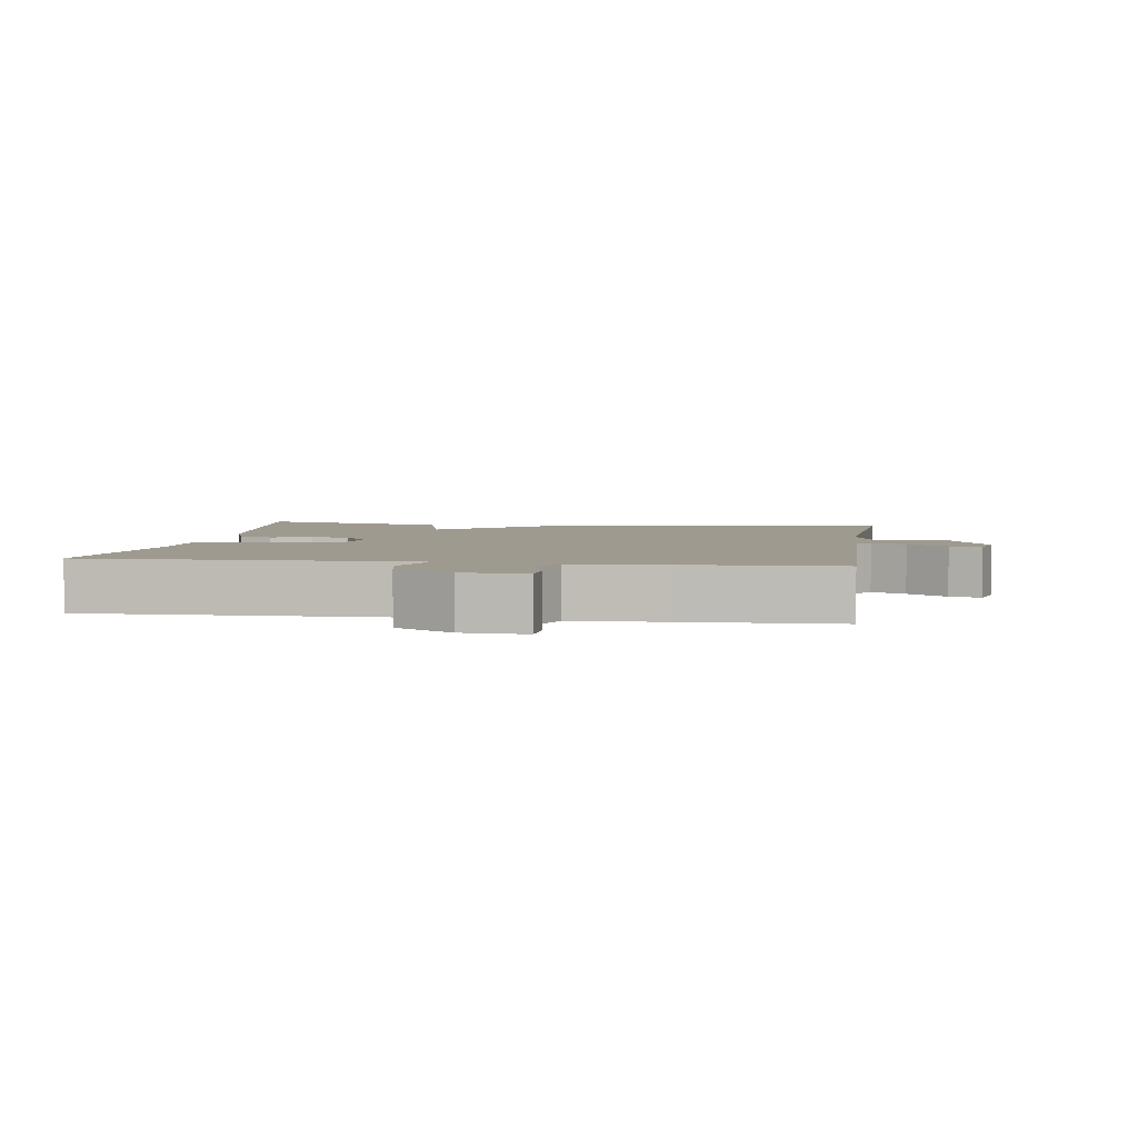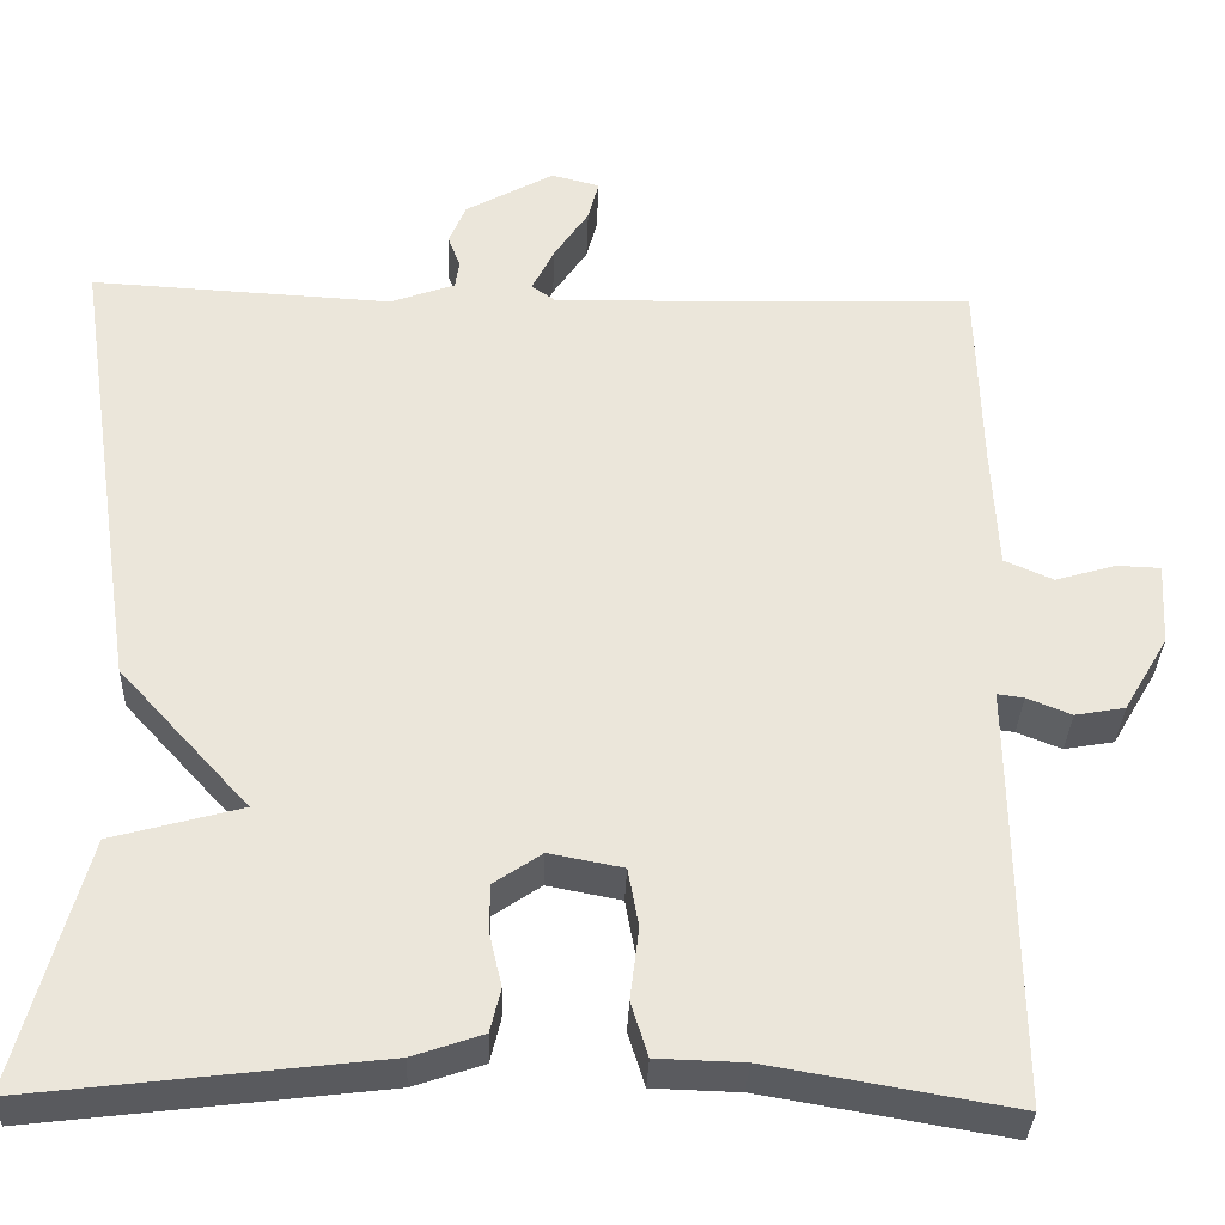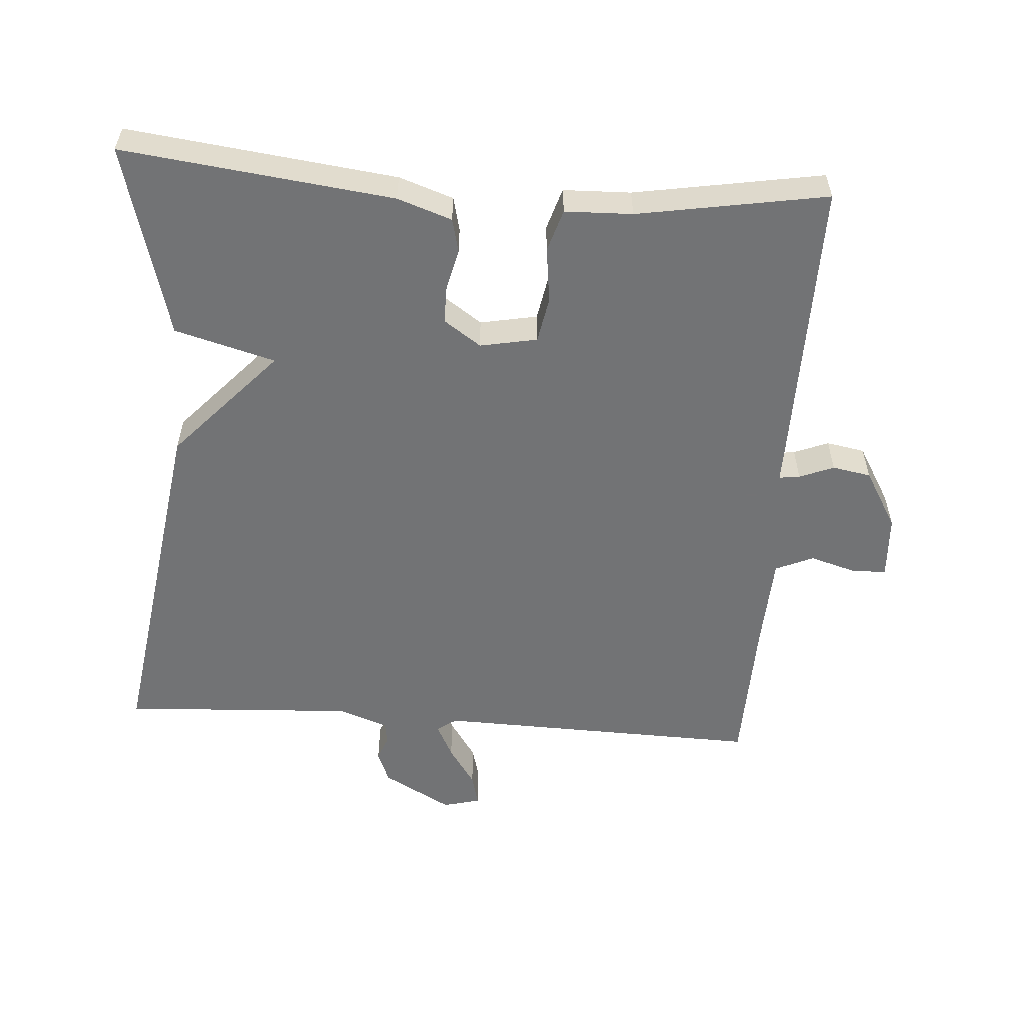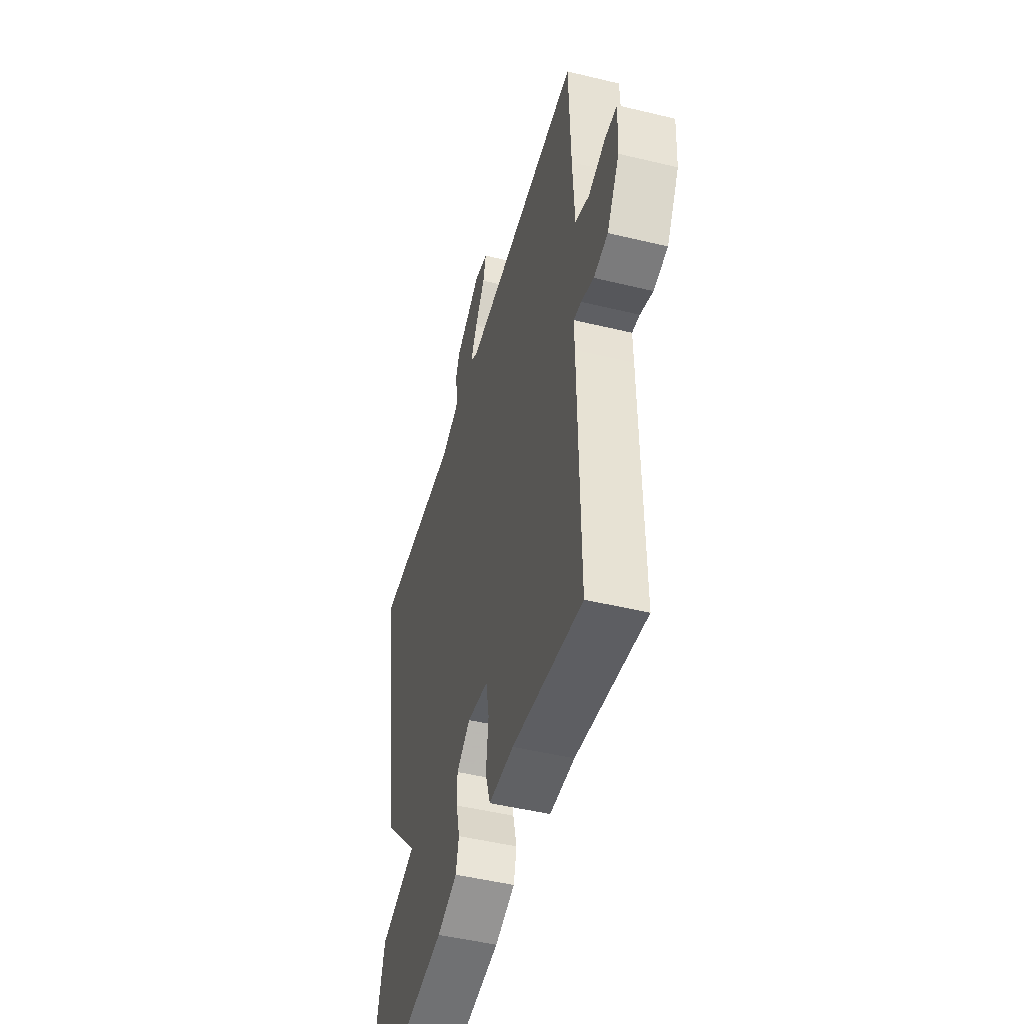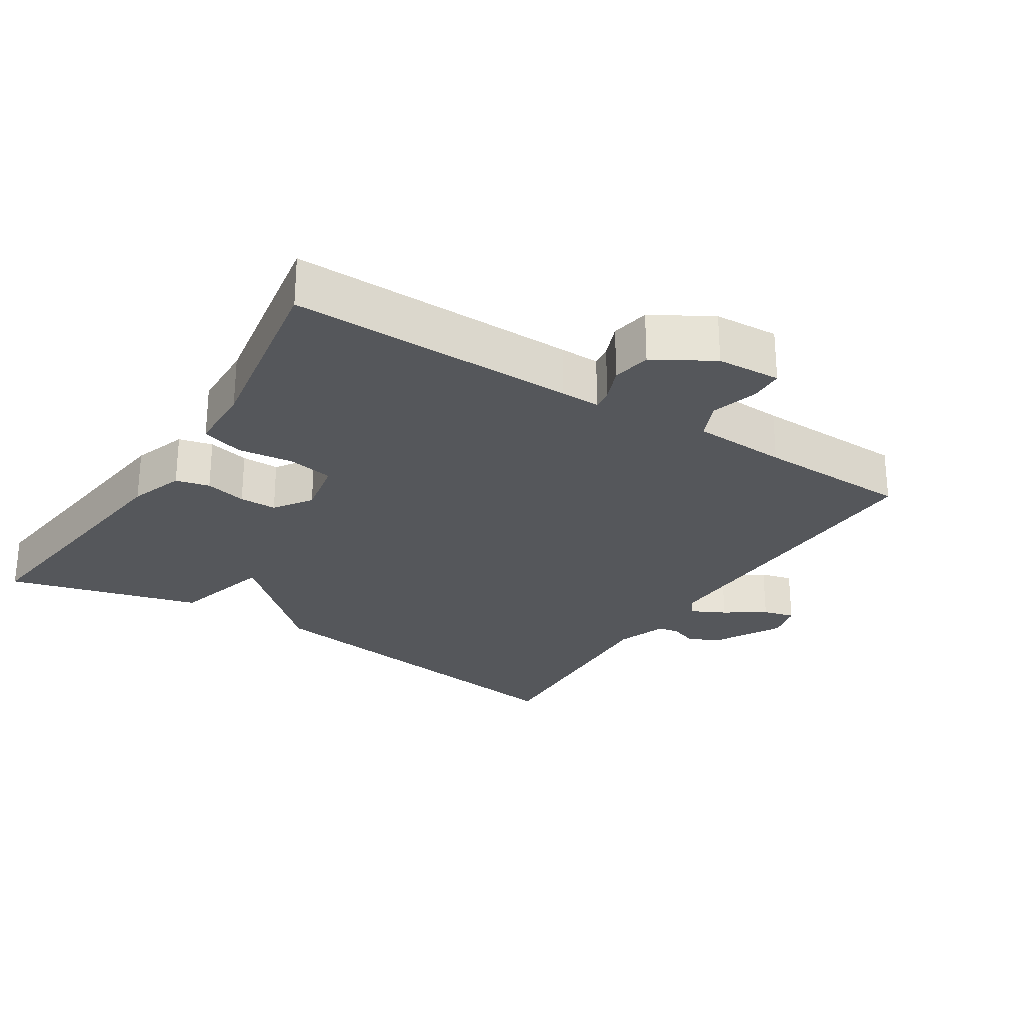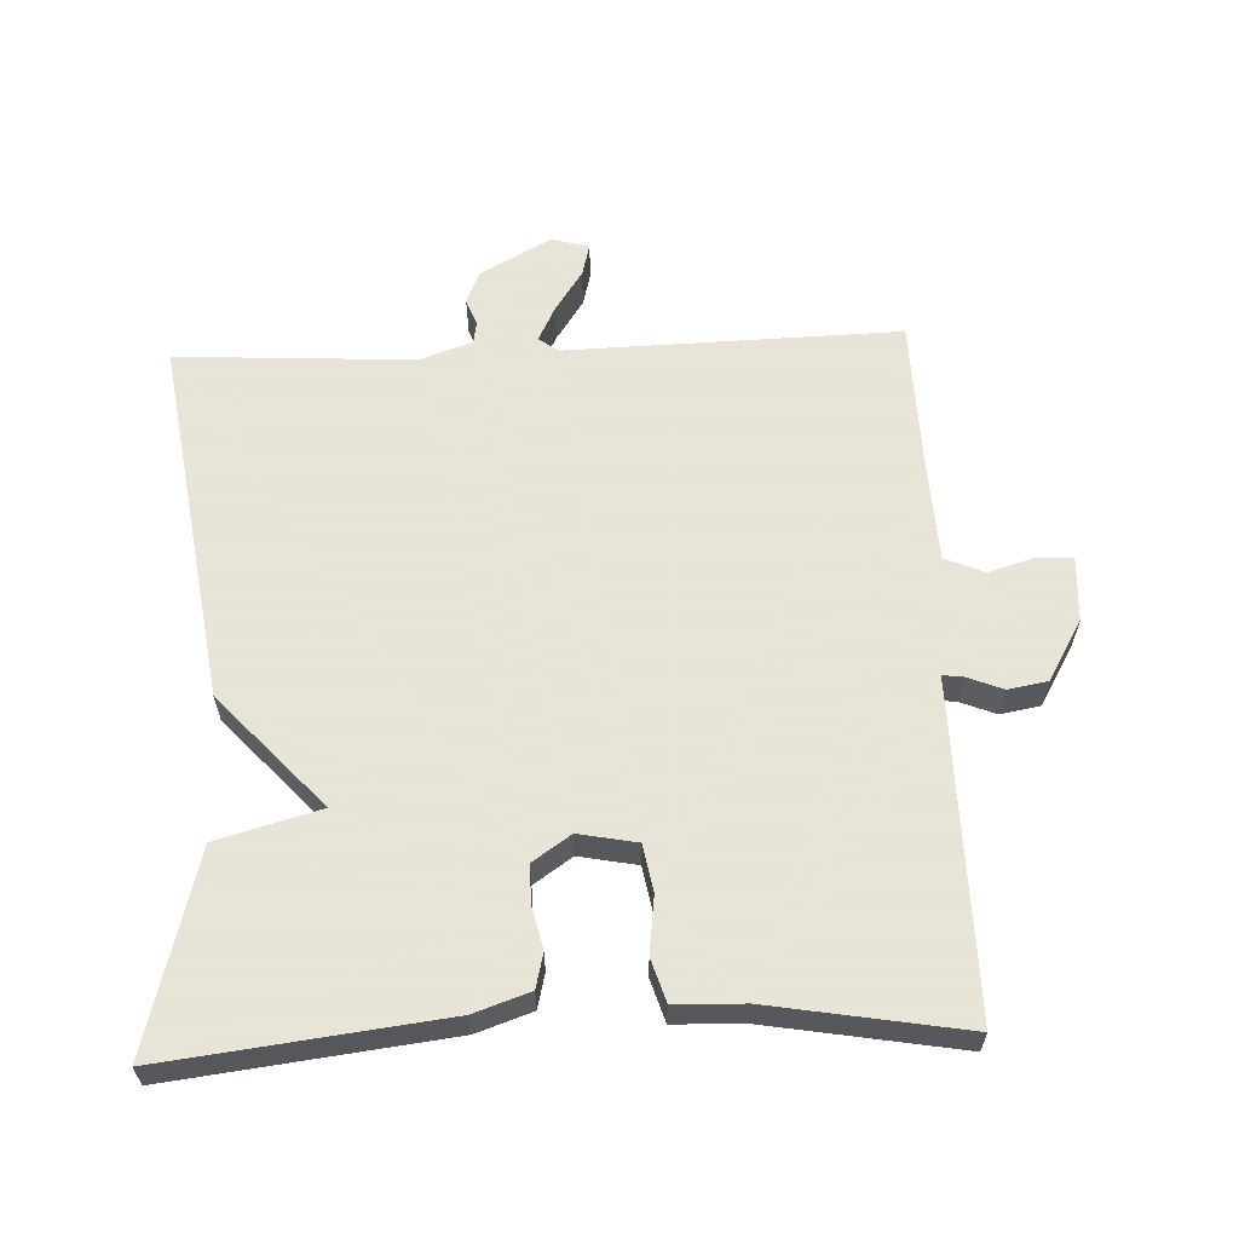
<metadata>
{"format":"obj","ext":"obj","renderer":"f3d","projection":"perspective","resolution":1024,"background":"white","views":[{"elev":3.9,"azim":-81.4,"up":"+Y"},{"elev":-33.2,"azim":178.0,"up":"+Z"},{"elev":-55.9,"azim":175.9,"up":"+Y"},{"elev":-48.5,"azim":-105.1,"up":"+Z"},{"elev":-26.6,"azim":-122.5,"up":"+Y"},{"elev":61.4,"azim":177.6,"up":"+Y"}]}
</metadata>
<code>
v 0.5 0.07 -0.5
v 0.108 0.07 -0.453
v 0.029 0.07 -0.426
v 0.017 0.07 -0.377
v 0.031 0.07 -0.317
v 0.031 0.07 -0.263
v -0.023 0.07 -0.226
v -0.106 0.07 -0.242
v -0.118 0.07 -0.308
v -0.108 0.07 -0.389
v -0.127 0.07 -0.45
v -0.225 0.07 -0.453
v -0.5 0.07 -0.5
v -0.495 0.07 -0.085
v -0.494 0.07 -0.028
v -0.524 0.07 -0.032
v -0.574 0.07 -0.052
v -0.63 0.07 -0.042
v -0.68 0.07 0.043
v -0.685 0.07 0.136
v -0.636 0.07 0.138
v -0.568 0.07 0.118
v -0.513 0.07 0.142
v -0.506 0.07 0.279
v -0.5 0.07 0.5
v -0.027 0.07 0.488
v 0.001 0.07 0.508
v -0.024 0.07 0.558
v -0.063 0.07 0.616
v -0.075 0.07 0.662
v -0.021 0.07 0.676
v 0.079 0.07 0.621
v 0.098 0.07 0.575
v 0.084 0.07 0.538
v 0.089 0.07 0.507
v 0.162 0.07 0.481
v 0.5 0.07 0.5
v 0.423 0.07 -0.019
v 0.277 0.07 -0.179
v 0.423 0.07 -0.219
v 0.5 0 -0.5
v 0.108 0 -0.453
v 0.029 0 -0.426
v 0.017 0 -0.377
v 0.031 0 -0.317
v 0.031 0 -0.263
v -0.023 0 -0.226
v -0.106 0 -0.242
v -0.118 0 -0.308
v -0.108 0 -0.389
v -0.127 0 -0.45
v -0.225 0 -0.453
v -0.5 0 -0.5
v -0.495 0 -0.085
v -0.494 0 -0.028
v -0.524 0 -0.032
v -0.574 0 -0.052
v -0.63 0 -0.042
v -0.68 0 0.043
v -0.685 0 0.136
v -0.636 0 0.138
v -0.568 0 0.118
v -0.513 0 0.142
v -0.506 0 0.279
v -0.5 0 0.5
v -0.027 0 0.488
v 0.001 0 0.508
v -0.024 0 0.558
v -0.063 0 0.616
v -0.075 0 0.662
v -0.021 0 0.676
v 0.079 0 0.621
v 0.098 0 0.575
v 0.084 0 0.538
v 0.089 0 0.507
v 0.162 0 0.481
v 0.5 0 0.5
v 0.423 0 -0.019
v 0.277 0 -0.179
v 0.423 0 -0.219
f 3 4 5
f 2 3 5
f 1 2 5
f 40 1 5
f 39 40 5
f 39 5 6
f 38 39 6
f 37 38 6
f 36 37 6
f 35 36 6 7
f 34 35 7 8
f 32 33 34
f 31 32 34
f 30 31 34
f 29 30 34
f 28 29 34
f 27 28 34
f 26 27 34 8
f 26 8 9
f 25 26 9
f 24 25 9
f 10 11 12
f 9 10 12
f 24 9 12
f 23 24 12
f 22 23 12
f 20 21 22
f 19 20 22
f 18 19 22
f 17 18 22
f 16 17 22
f 15 16 22
f 15 22 12
f 12 13 14 15
f 45 44 43
f 45 43 42
f 45 42 41
f 45 41 80
f 45 80 79
f 46 45 79
f 46 79 78
f 46 78 77
f 46 77 76
f 47 46 76 75
f 48 47 75 74
f 74 73 72
f 74 72 71
f 74 71 70
f 74 70 69
f 74 69 68
f 74 68 67
f 48 74 67 66
f 49 48 66
f 49 66 65
f 49 65 64
f 52 51 50
f 52 50 49
f 52 49 64
f 52 64 63
f 52 63 62
f 62 61 60
f 62 60 59
f 62 59 58
f 62 58 57
f 62 57 56
f 62 56 55
f 52 62 55
f 55 54 53 52
f 1 41 42 2
f 2 42 43 3
f 3 43 44 4
f 4 44 45 5
f 5 45 46 6
f 6 46 47 7
f 7 47 48 8
f 8 48 49 9
f 9 49 50 10
f 10 50 51 11
f 11 51 52 12
f 12 52 53 13
f 13 53 54 14
f 14 54 55 15
f 15 55 56 16
f 16 56 57 17
f 17 57 58 18
f 18 58 59 19
f 19 59 60 20
f 20 60 61 21
f 21 61 62 22
f 22 62 63 23
f 23 63 64 24
f 24 64 65 25
f 25 65 66 26
f 26 66 67 27
f 27 67 68 28
f 28 68 69 29
f 29 69 70 30
f 30 70 71 31
f 31 71 72 32
f 32 72 73 33
f 33 73 74 34
f 34 74 75 35
f 35 75 76 36
f 36 76 77 37
f 37 77 78 38
f 38 78 79 39
f 39 79 80 40
f 40 80 41 1

</code>
